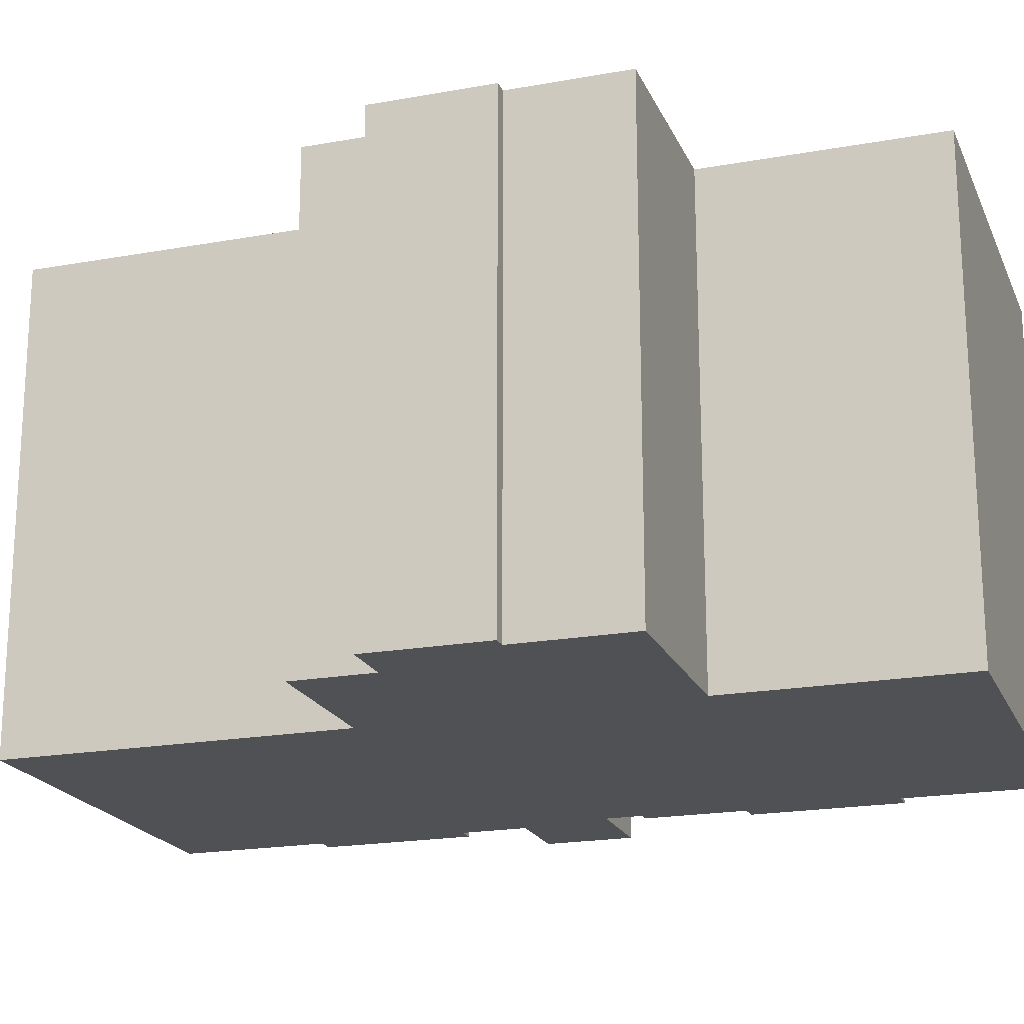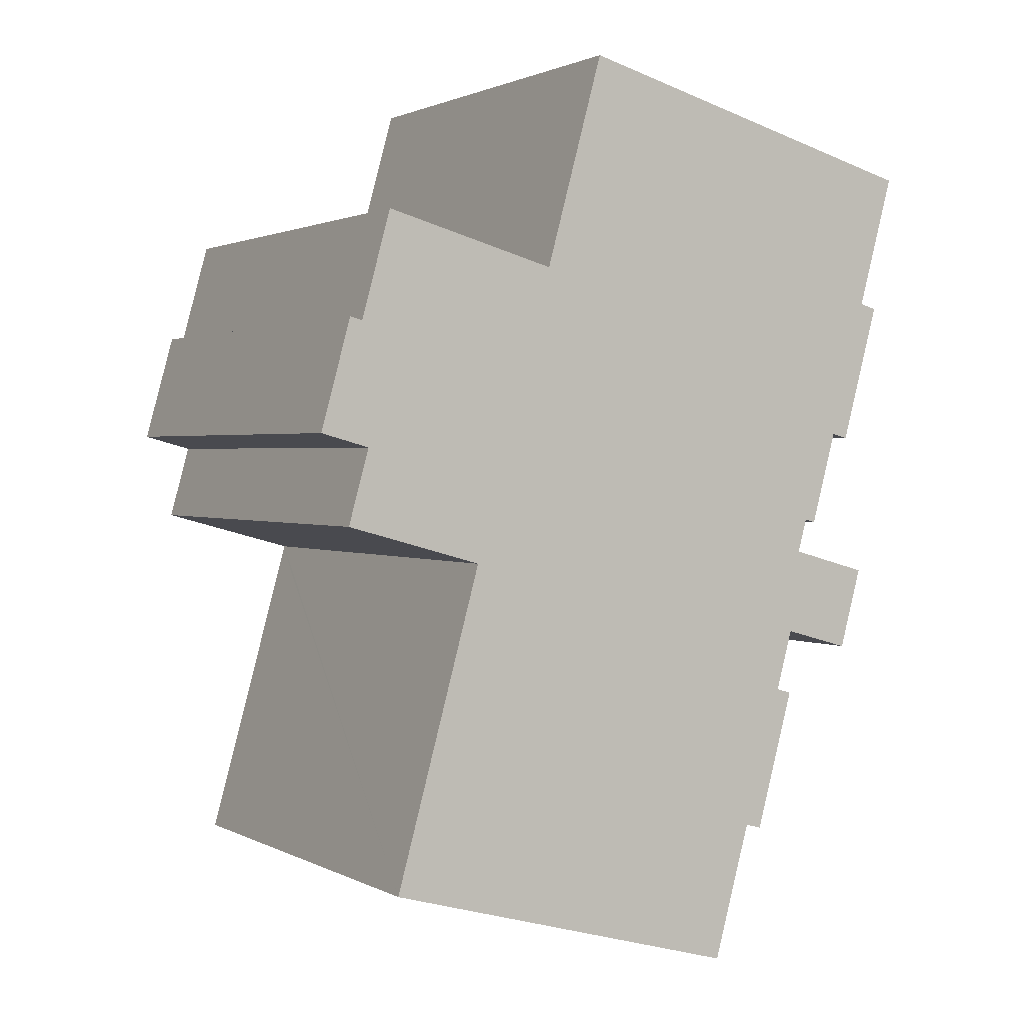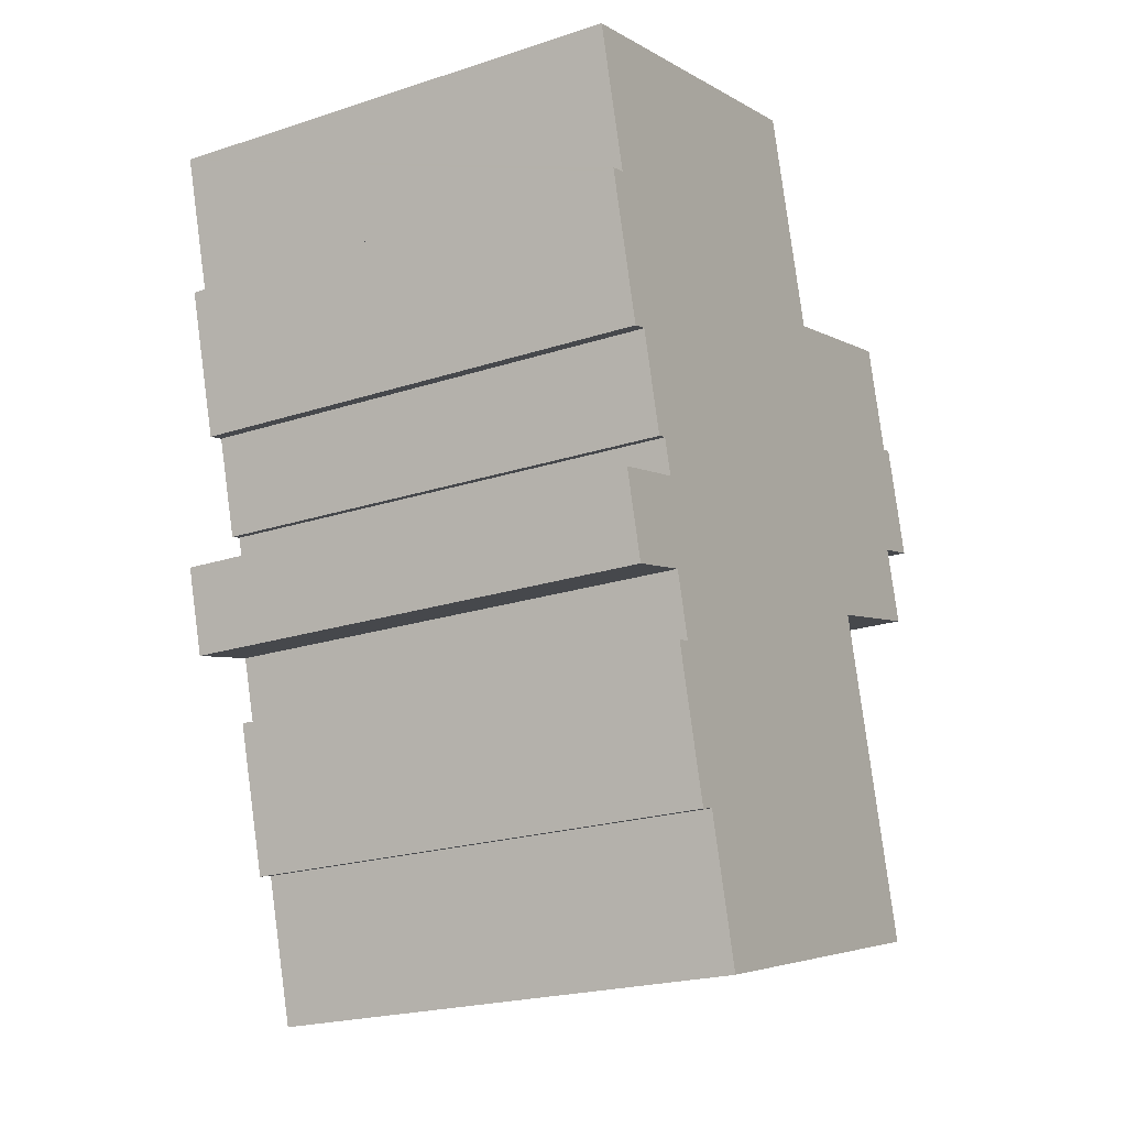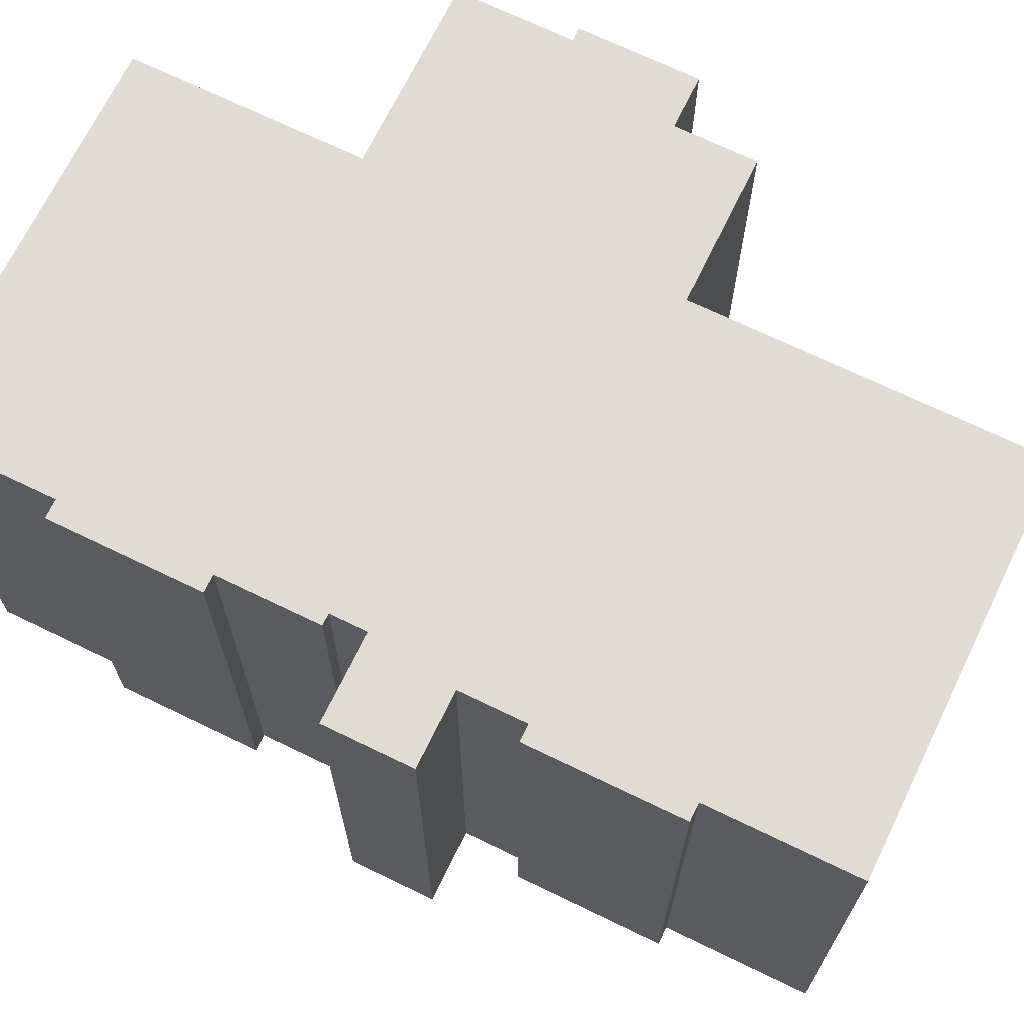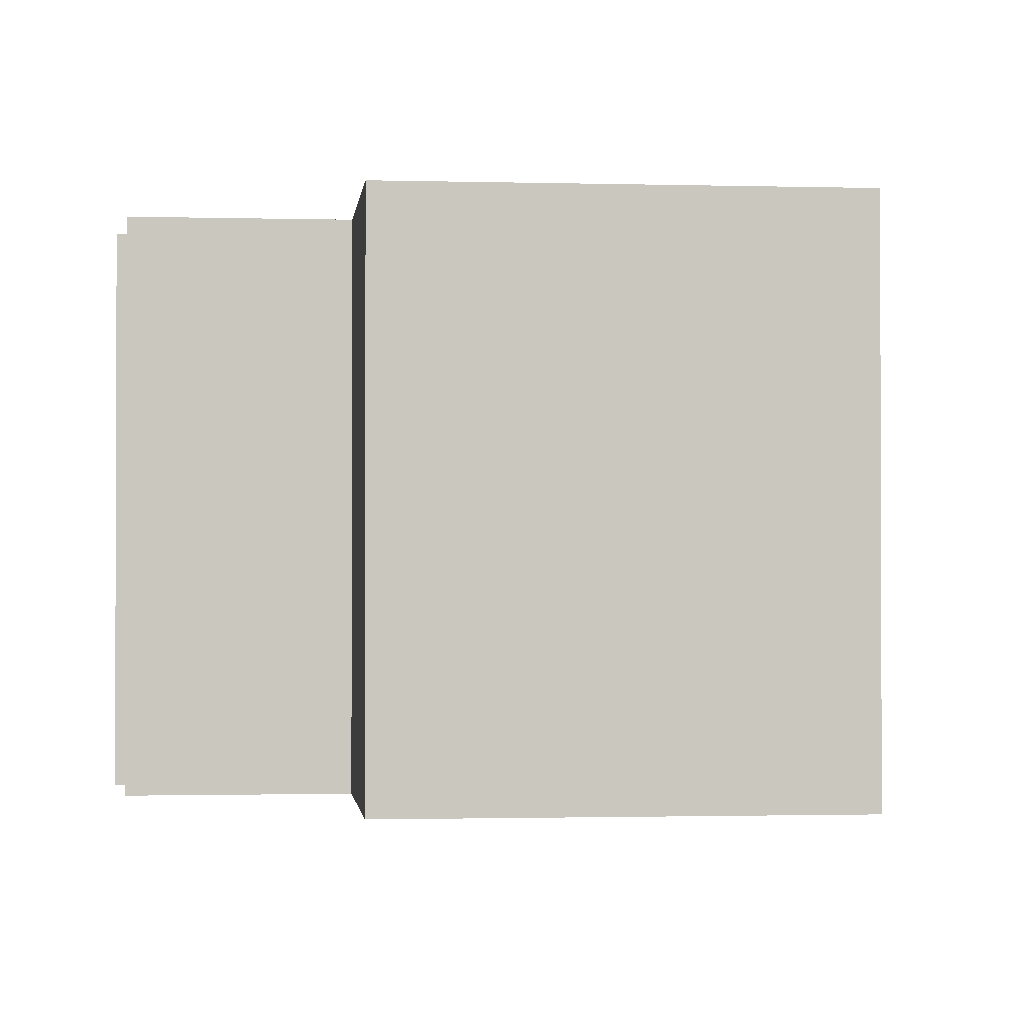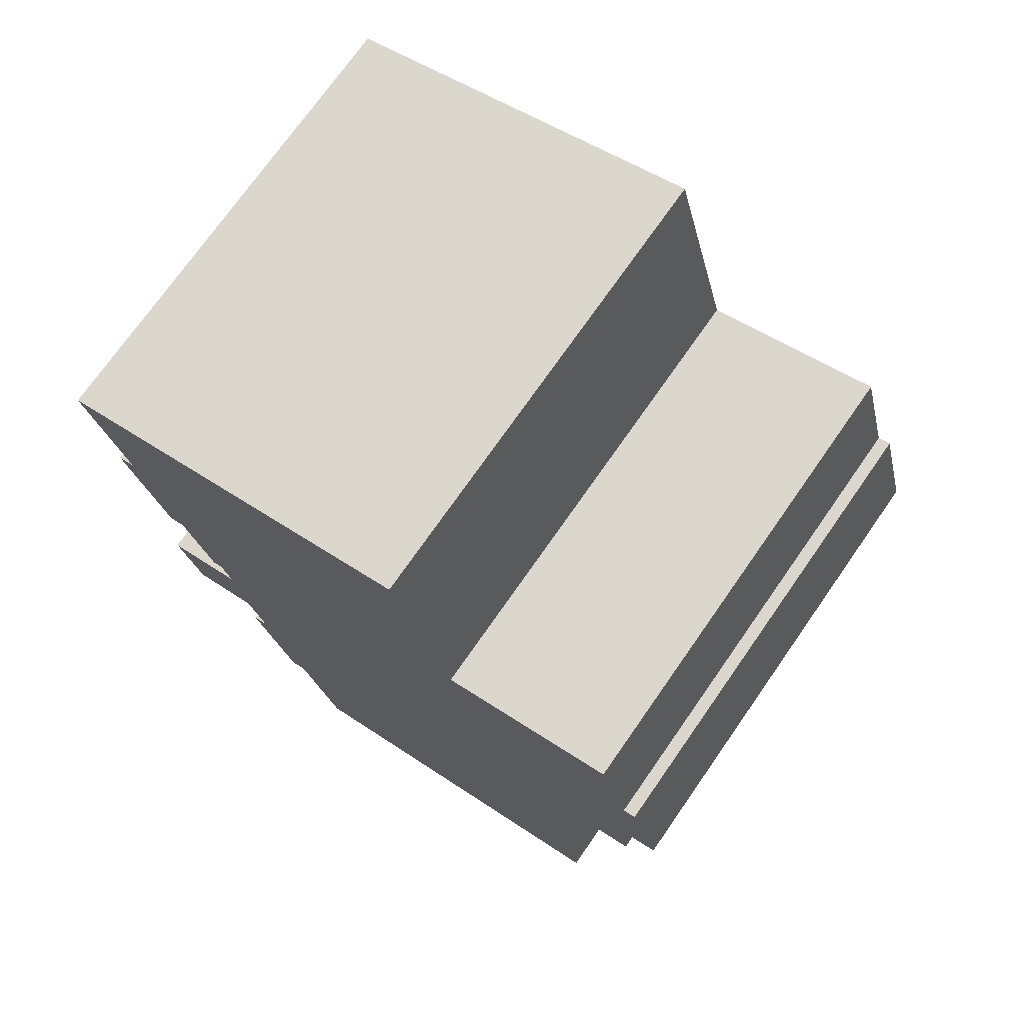
<metadata>
{"format":"obj","ext":"obj","renderer":"f3d","projection":"perspective","resolution":1024,"background":"white","views":[{"elev":-20.0,"azim":-56.1,"up":"+Y"},{"elev":1.5,"azim":-29.7,"up":"+Z"},{"elev":-21.9,"azim":119.8,"up":"+Z"},{"elev":69.3,"azim":131.3,"up":"+Y"},{"elev":-1.2,"azim":9.4,"up":"+Y"},{"elev":73.3,"azim":-145.1,"up":"+Z"}]}
</metadata>
<code>
v  7.175 13.72 4.882
v  1.253 13.72 3.13
v  2.117 13.72 6.274
v  18.17 13.72 -0.067
v  17.7 13.72 0.064
v  19.3 13.72 4.042
v  16.94 13.72 -2.709
v  16.62 13.72 -2.622
v  17.16 13.72 -1.891
v  18.37 13.72 -5.534
v  16.04 13.72 -6.098
v  18.72 13.72 -4.267
v  18.07 13.72 -6.653
v  0 13.72 8.4e-16
v  0.889 13.72 3.23
v  7.273 13.72 4.855
v  19.89 13.72 8.149
v  7.939 13.72 7.274
v  9.003 13.72 11.14
v  1.44 13.72 -0.396
v  0.835 13.72 -2.593
v  18.82 13.72 4.279
v  4.818 13.72 -3.688
v  18.8 13.72 4.182
v  4.914 13.72 -3.715
v  4.888 13.72 -3.812
v  2.347 13.72 -13.04
v  16.35 13.72 -3.614
v  7.727 13.72 -14.53
v  15.84 13.72 -6.825
v  15.55 13.72 -7.889
v  16.01 13.72 -8.017
v  14.39 13.72 -12.02
v  14.87 13.72 -12.16
v  13.28 13.72 -16.05
v  13.4 13.72 -15.61
v  18.17 4.103e-18 -0.067
v  17.7 -3.919e-18 0.064
v  16.94 1.659e-16 -2.709
v  16.62 1.606e-16 -2.622
v  18.07 4.074e-16 -6.653
v  16.04 3.734e-16 -6.098
v  14.87 7.443e-16 -12.16
v  14.39 7.361e-16 -12.02
v  13.28 9.829e-16 -16.05
v  2.347 7.988e-16 -13.04
v  7.727 8.894e-16 -14.53
v  4.914 2.275e-16 -3.715
v  0.835 1.588e-16 -2.593
v  4.818 2.258e-16 -3.688
v  1.44 2.425e-17 -0.396
v  0 0 0
v  1.253 -1.917e-16 3.13
v  2.117 -3.842e-16 6.274
v  7.273 -2.973e-16 4.855
v  9.003 -6.824e-16 11.14
v  7.939 -4.454e-16 7.274
v  4.888 2.334e-16 -3.812
v  0.889 -1.978e-16 3.23
v  7.175 -2.989e-16 4.882
v  19.89 -4.99e-16 8.149
v  18.8 -2.561e-16 4.182
v  19.3 -2.475e-16 4.042
v  16.35 2.213e-16 -3.614
v  18.72 2.613e-16 -4.267
v  15.55 4.831e-16 -7.889
v  16.01 4.909e-16 -8.017
v  18.82 -2.62e-16 4.279
v  17.16 1.158e-16 -1.891
v  18.37 3.389e-16 -5.534
v  15.84 4.179e-16 -6.825
v  13.4 9.56e-16 -15.61
g defaultobject
f 1 2 3
f 4 5 6
f 7 8 9
f 10 11 12
f 11 10 13
f 2 14 15
f 14 2 1
f 14 1 16
f 17 18 19
f 18 17 16
f 16 17 14
f 14 17 20
f 20 17 21
f 21 17 22
f 21 22 23
f 23 22 24
f 23 24 6
f 23 6 25
f 25 6 26
f 26 6 27
f 27 6 5
f 27 5 9
f 27 9 8
f 27 8 28
f 27 28 12
f 27 12 11
f 27 11 29
f 29 11 30
f 29 30 31
f 29 31 32
f 29 32 33
f 33 32 34
f 33 35 29
f 35 33 36
f 37 5 4
f 5 37 38
f 39 8 7
f 8 39 40
f 41 11 13
f 11 41 42
f 43 33 34
f 33 43 44
f 45 29 35
f 29 45 27
f 27 45 46
f 46 45 47
f 48 23 25
f 23 48 21
f 21 48 49
f 49 48 50
f 51 14 20
f 14 51 52
f 53 3 2
f 3 53 54
f 55 18 16
f 18 55 19
f 19 55 56
f 56 55 57
f 46 26 27
f 26 46 25
f 25 46 48
f 48 46 58
f 49 20 21
f 20 49 51
f 52 15 14
f 15 52 59
f 54 1 3
f 1 54 16
f 16 54 55
f 55 54 60
f 56 17 19
f 17 56 61
f 62 6 24
f 6 62 63
f 64 12 28
f 12 64 65
f 66 32 31
f 32 66 67
f 59 2 15
f 2 59 53
f 61 22 17
f 22 61 24
f 24 61 62
f 62 61 68
f 63 4 6
f 4 63 37
f 38 9 5
f 9 38 7
f 7 38 39
f 39 38 69
f 40 28 8
f 28 40 64
f 65 10 12
f 10 65 13
f 13 65 41
f 41 65 70
f 42 30 11
f 30 42 31
f 31 42 66
f 66 42 71
f 67 34 32
f 34 67 43
f 36 45 35
f 45 36 33
f 45 33 72
f 72 33 44
f 67 66 43
f 47 58 46
f 58 47 45
f 58 45 72
f 58 72 44
f 58 44 43
f 58 43 66
f 58 66 71
f 58 71 48
f 50 51 49
f 51 50 48
f 51 48 71
f 51 71 42
f 51 42 41
f 51 41 70
f 65 64 70
f 51 59 52
f 59 51 70
f 59 70 64
f 59 64 40
f 59 40 39
f 59 39 69
f 59 69 53
f 53 69 38
f 53 38 54
f 54 38 37
f 54 37 55
f 55 37 63
f 54 55 60
f 55 63 62
f 55 62 57
f 62 56 57
f 56 62 68
f 56 68 61

</code>
